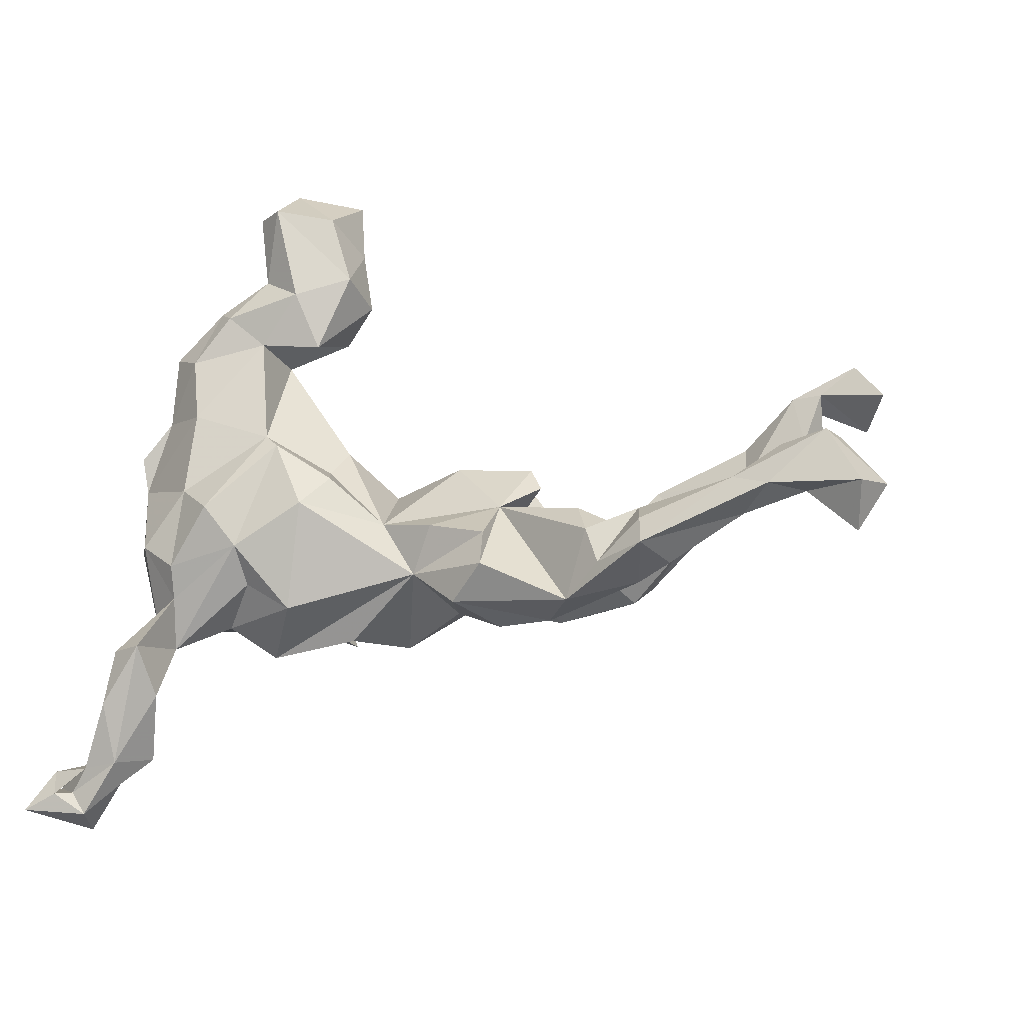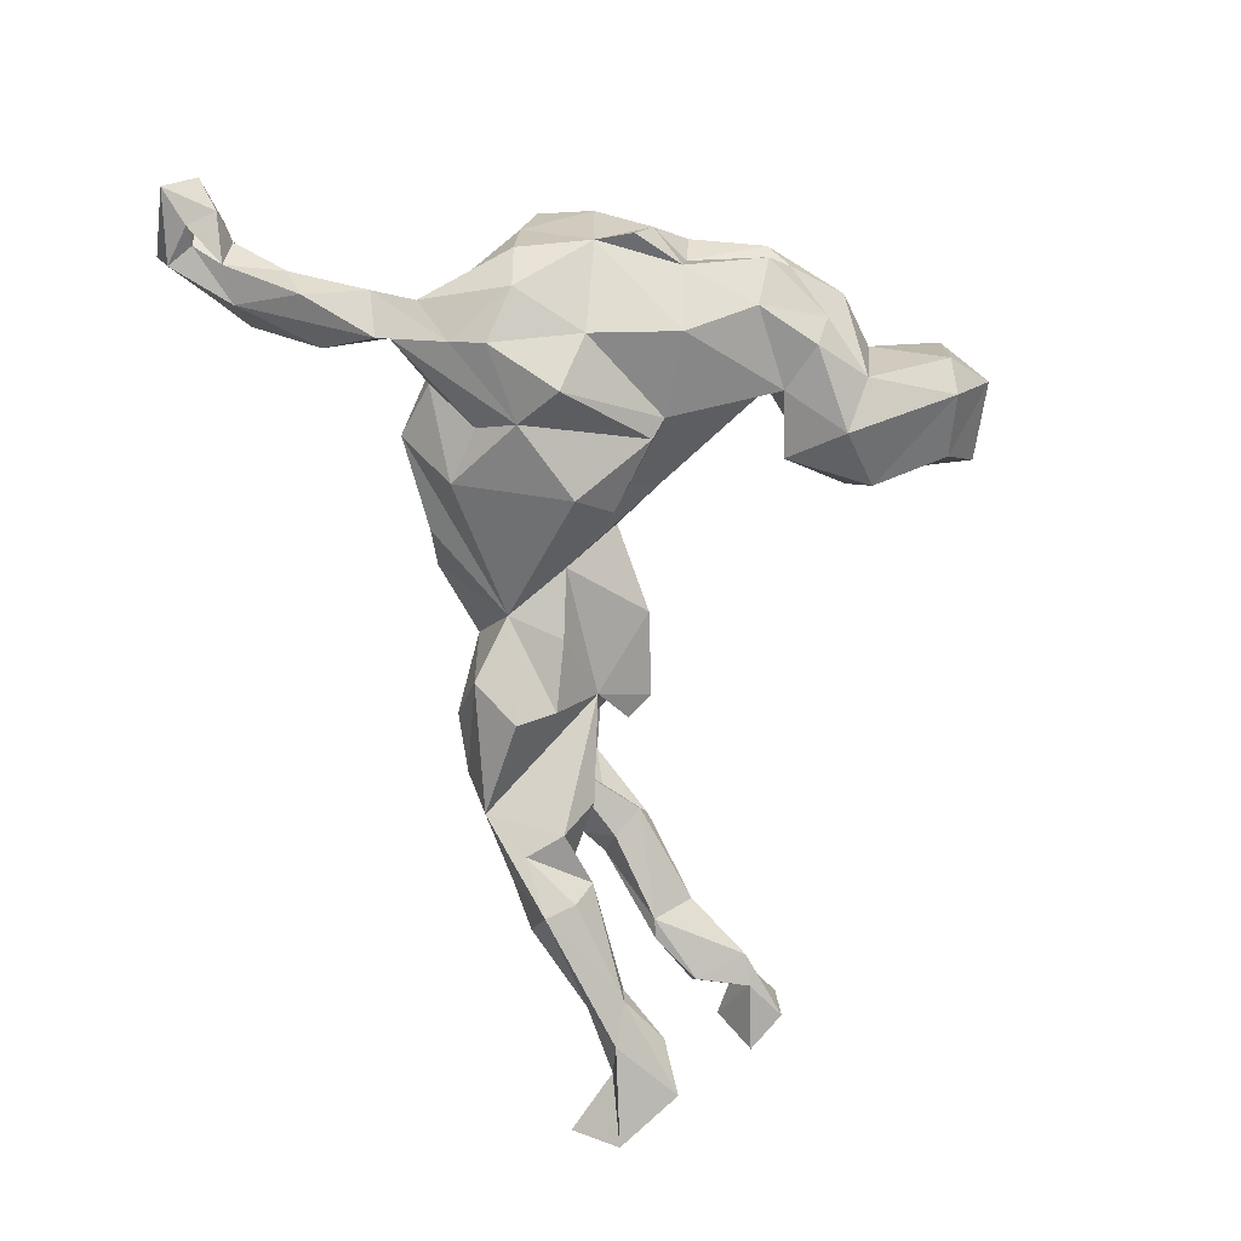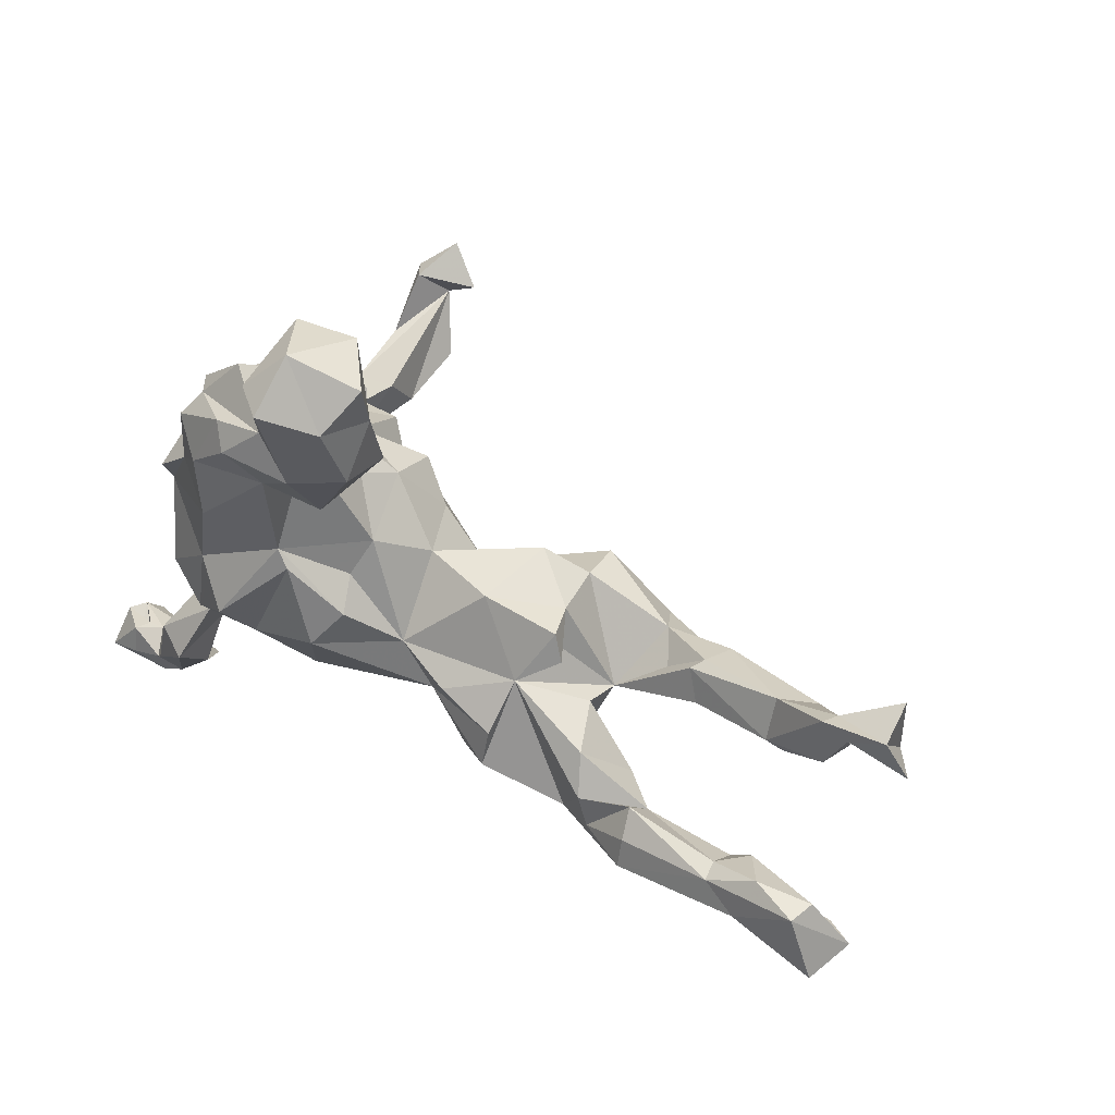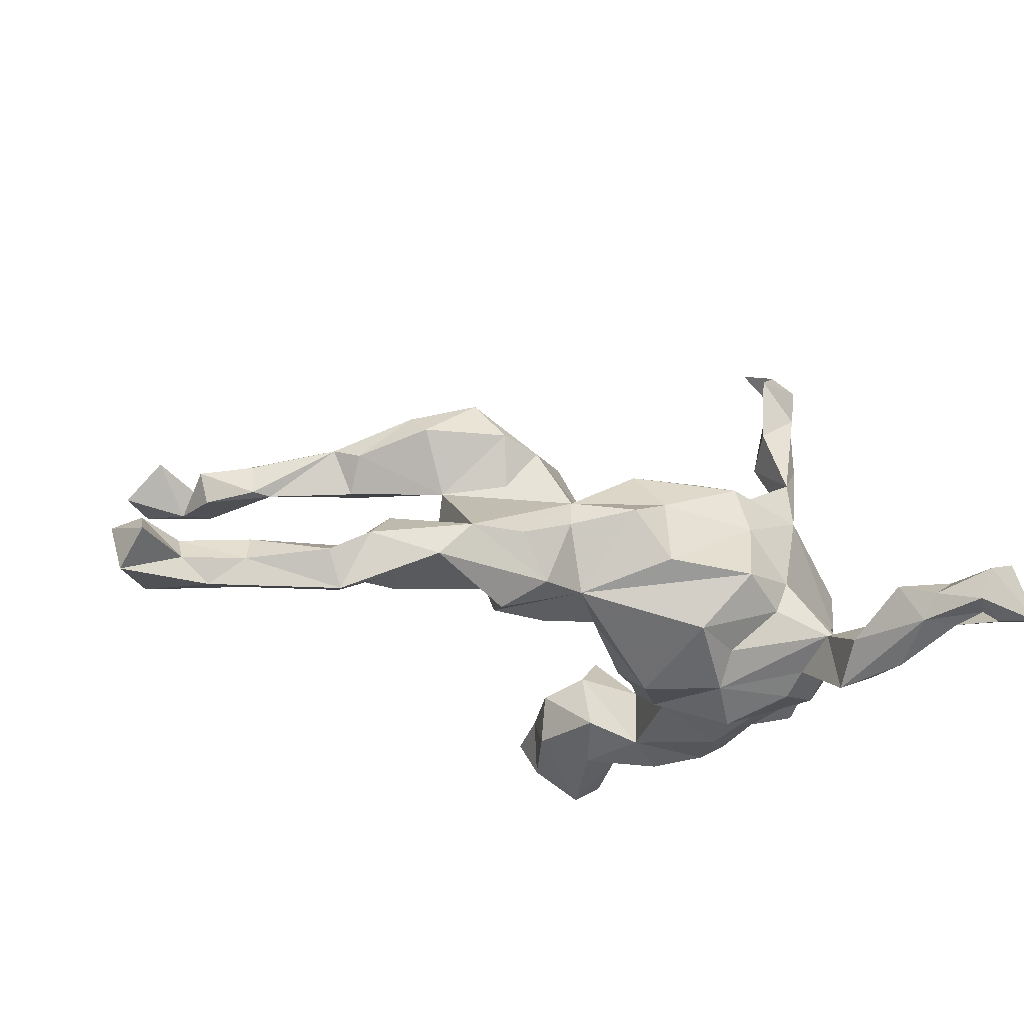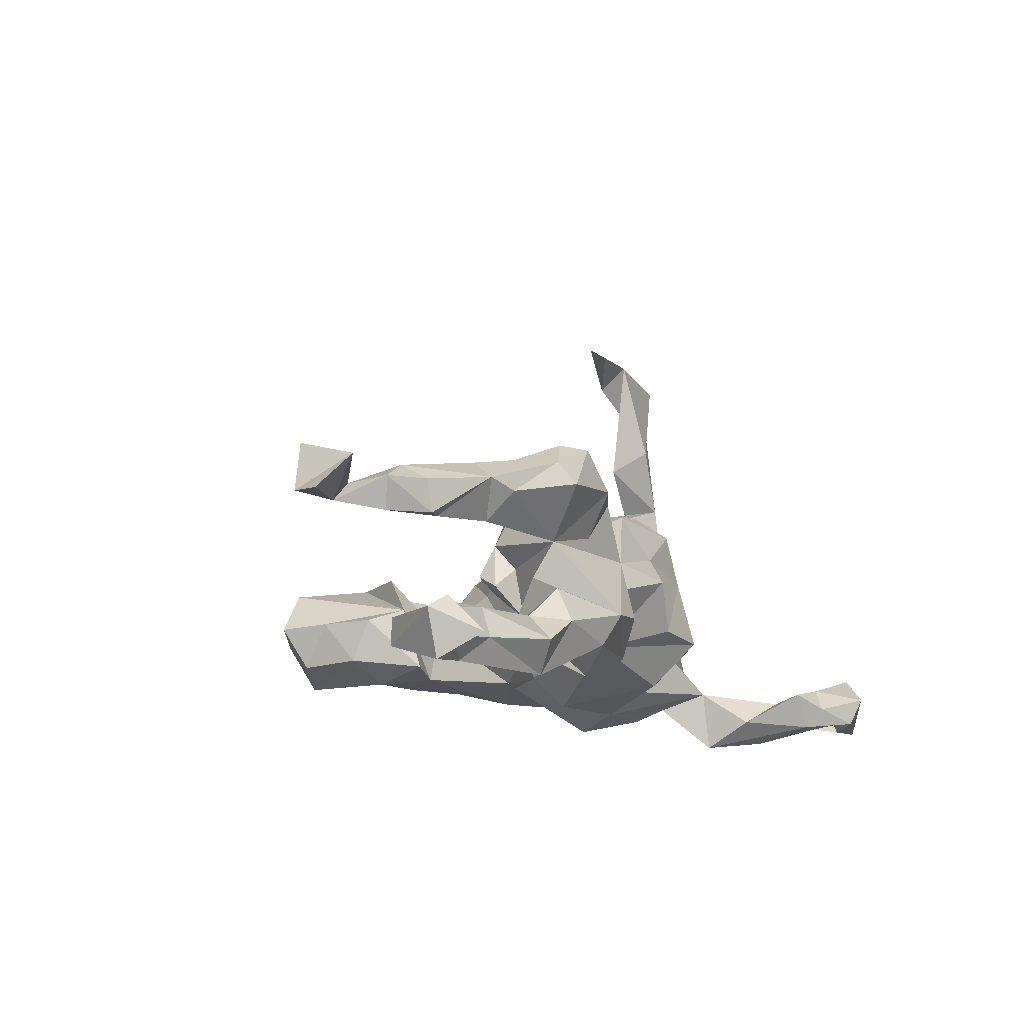
<metadata>
{"format":"obj","ext":"obj","renderer":"f3d","projection":"perspective","resolution":1024,"background":"white","views":[{"elev":-13.0,"azim":-156.9,"up":"+Y"},{"elev":-79.2,"azim":96.6,"up":"+Z"},{"elev":60.8,"azim":-143.8,"up":"+Y"},{"elev":-33.9,"azim":-19.9,"up":"+Z"},{"elev":-8.4,"azim":-74.3,"up":"+Z"}]}
</metadata>
<code>
v 0.525 -0.4948 -0.1361
v 0.5512 -0.5014 -0.2421
v 0.557 -0.4595 -0.1838
v 0.4967 -0.4763 -0.2393
v 0.5381 -0.4587 -0.1583
v 0.5108 -0.4373 -0.2165
v 0.494 -0.4324 -0.1938
v 0.467 -0.4252 -0.1898
v 0.4696 -0.4743 -0.2259
v 0.3994 -0.04538 0.5031
v 0.4125 0.0533 -0.1211
v 0.4474 0.05475 0.00559
v 0.4594 -0.5314 -0.1774
v 0.4468 -0.5107 -0.2251
v 0.3936 0.1828 -0.01098
v 0.3753 -0.02054 0.4689
v 0.3382 -0.07611 0.5038
v 0.4152 -0.05729 -0.123
v 0.3921 -0.3362 -0.2647
v 0.4215 -0.356 -0.2078
v 0.4157 0.1085 -0.1352
v 0.418 0.1354 -0.0648
v 0.3962 -0.4608 -0.1973
v 0.4395 -0.4432 -0.159
v 0.4509 -0.02723 0.05353
v 0.4409 -0.4369 -0.2354
v 0.3437 0.1877 0.03319
v 0.3544 -0.001853 0.5514
v 0.3692 -0.1525 -0.09766
v 0.361 -0.1953 -0.1537
v 0.3858 -0.2467 -0.2435
v 0.3664 0.1759 -0.05725
v 0.386 -0.01146 0.1329
v 0.315 -0.2366 -0.1701
v 0.4013 -0.368 -0.1858
v 0.3429 0.318 -0.08008
v 0.373 0.2895 -0.04215
v 0.3604 -0.08864 0.2767
v 0.3862 -0.4295 -0.2329
v 0.3678 -0.06274 -0.1952
v 0.3508 -0.1161 0.3754
v 0.3646 -0.08194 0.384
v 0.3516 -0.4196 -0.1704
v 0.3613 0.2869 -0.117
v 0.3497 -0.08306 0.1582
v 0.316 -0.3221 -0.225
v 0.3249 -0.2454 -0.2744
v 0.2836 -0.1412 0.4338
v 0.3034 -0.1562 -0.2003
v 0.4341 -0.04955 -0.02699
v 0.3093 0.3418 -0.02651
v 0.365 0.1688 -0.1276
v 0.3936 0.08574 0.06619
v 0.2979 -0.1051 -0.2225
v 0.3019 0.264 -0.1617
v 0.3154 0.2758 0.01448
v 0.3018 0.06314 0.1282
v 0.3117 -0.1438 0.1993
v 0.2752 0.1841 0.08198
v 0.3138 -0.1535 0.1095
v 0.2831 0.0305 0.1816
v 0.2949 0.3894 -0.04088
v 0.2902 -0.06313 0.2809
v 0.2927 -0.04663 0.5187
v 0.2802 0.1597 -0.1847
v 0.2775 -0.1328 0.3135
v 0.2554 0.3679 0.02766
v 0.2411 -0.09777 0.1768
v 0.2692 -0.1905 -0.04897
v 0.2244 -0.01451 -0.2446
v 0.2307 0.2102 0.0525
v 0.2721 0.3584 -0.1232
v 0.2938 0.02808 -0.1963
v 0.2386 0.3389 -0.1558
v 0.1834 -0.07786 -0.2135
v 0.1941 0.1347 0.09148
v 0.1952 -0.2121 0.03497
v 0.1969 0.4307 0.04153
v 0.2429 -0.1966 -0.1132
v 0.2157 0.4183 -0.0182
v 0.2069 0.5221 0.00973
v 0.1526 0.5754 -0.07337
v 0.1916 0.05876 0.1791
v 0.1836 0.405 -0.1239
v 0.1762 0.2693 -0.04661
v 0.1934 -0.112 0.1527
v 0.1801 0.2878 -0.1397
v 0.09979 0.1157 0.07186
v 0.1079 -0.1807 -0.1647
v 0.1974 0.52 -0.1247
v 0.1728 -0.2469 -0.0816
v 0.1629 0.1208 -0.1507
v 0.1808 -0.1364 -0.1709
v 0.1798 -0.1935 0.1268
v 0.1536 0.0264 0.1474
v 0.1291 0.354 0.05506
v 0.1493 0.521 -0.1576
v 0.1369 0.1008 -0.1626
v 0.1067 0.5407 0.02508
v 0.1296 0.1554 0.01837
v 0.0591 0.1041 -0.04473
v 0.1031 0.05925 0.1498
v 0.1129 0.3675 -0.1516
v 0.08371 0.3116 -0.008597
v 0.06144 0.5044 -0.1199
v 0.1296 -0.1415 0.1604
v 0.03105 0.3968 -0.1099
v 0.03982 0.01783 0.1124
v 0.03414 -0.2248 -0.06815
v 0.04335 -0.1893 0.06703
v 0.0695 -0.01276 -0.2028
v 0.04225 0.5465 -0.04516
v 0.09512 -0.07217 0.1653
v 0.08444 0.2781 -0.1201
v 0.005874 -0.1439 0.1452
v 0.04095 0.4599 -0.0367
v 0.06876 0.06031 -0.09545
v 0.04109 0.03691 -0.1502
v 0.0273 0.3654 -0.03168
v -0.09348 -0.1287 -0.1069
v -0.04086 -0.04614 0.09789
v -0.0298 -0.2282 0.01615
v -0.03571 -0.03943 -0.1025
v -0.1254 -0.1709 0.04326
v -0.001108 0.03603 0.02428
v -0.1307 -0.1795 -0.005533
v -0.1139 -0.07935 0.1757
v -0.1416 0.03634 0.1345
v -0.1327 -0.05385 -0.1286
v -0.1857 -0.1619 0.1389
v -0.1296 0.06763 -0.004756
v -0.2291 -0.01789 -0.06282
v -0.1779 -0.1854 -0.1353
v -0.2331 -0.07571 -0.1404
v -0.2038 -0.05135 0.2345
v -0.2135 -0.007976 0.1602
v -0.2974 -0.1523 0.2207
v -0.2551 0.05688 0.01026
v -0.2338 0.03399 0.06708
v -0.2398 -0.1329 -0.168
v -0.2323 -0.2193 -0.06884
v -0.2342 -0.1378 0.07482
v -0.3378 -0.101 0.05754
v -0.3205 -0.2156 -0.07068
v -0.3707 -0.1945 -0.1261
v -0.2499 -0.1781 0.153
v -0.3868 -0.1546 0.148
v -0.2393 -0.005216 0.0237
v -0.3638 -0.03684 0.1678
v -0.2807 0.02037 -0.009225
v -0.4103 -0.08619 -0.142
v -0.4351 -0.05742 0.1857
v -0.3331 -0.0627 -0.003092
v -0.3313 -0.1112 0.2263
v -0.4396 -0.1339 -0.03529
v -0.4061 -0.1264 0.1841
v -0.4051 -0.03313 0.1073
v -0.3797 -0.0403 -0.09374
v -0.4814 -0.07066 0.1255
v -0.482 -0.1695 -0.09404
v -0.4481 0.01937 0.1026
v -0.4798 -0.02195 0.07591
v -0.4613 0.02899 0.1243
v -0.4777 0.001486 0.1771
v -0.4334 -0.1432 -0.1508
v -0.5165 -0.1252 -0.1845
v -0.5054 -0.1028 -0.08635
v -0.4909 -0.05535 -0.118
v -0.5078 -0.08141 -0.1608
v -0.5455 -0.1503 -0.1294
v -0.5992 0.08065 0.111
v -0.5194 -0.04261 0.1445
v -0.6511 -0.03032 -0.1246
v -0.6127 0.02198 0.06816
v -0.6436 0.02014 0.06978
v -0.6551 0.069 0.1475
v -0.6474 0.02694 0.1245
v -0.7016 0.143 0.1132
v -0.658 -0.03018 -0.1568
v -0.6892 0.1523 0.08666
v -0.6685 -0.08424 -0.1348
v -0.6595 -0.0683 -0.0866
v -0.7199 -0.04868 -0.1749
v -0.7697 -0.05927 -0.1398
v -0.73 0.06711 0.1188
v -0.713 0.07429 0.06583
v -0.6924 -0.03332 -0.08074
v -0.7299 0.02017 -0.1318
v -0.7972 0.09995 0.1444
v -0.7385 0.1536 0.08103
v -0.818 0.02694 -0.1154
v -0.7735 -0.03949 -0.09682
v -0.7805 0.1931 0.1675
v -0.7937 0.1968 0.09025
v -0.8408 0.1445 0.08612
v -0.8082 0.03115 -0.1576
v -0.8666 -0.0601 -0.1834
v -0.8425 -0.06902 -0.08509
v -0.8483 -0.1283 -0.1424
v -0.887 -0.05176 -0.1061
f 110 94 115
f 106 115 94
f 124 110 115
f 77 94 110
f 149 136 143
f 139 143 136
f 157 149 143
f 135 136 149
f 163 164 149
f 152 149 164
f 157 163 149
f 171 164 163
f 60 58 68
f 61 68 58
f 86 60 68
f 45 60 33
f 25 33 60
f 53 33 25
f 50 25 60
f 86 106 94
f 113 115 106
f 60 86 94
f 113 106 86
f 77 60 94
f 95 86 68
f 12 53 25
f 57 33 53
f 121 115 113
f 108 121 113
f 124 115 121
f 95 113 86
f 102 113 95
f 83 95 68
f 59 57 53
f 45 33 57
f 137 146 130
f 142 130 146
f 135 137 130
f 147 146 137
f 135 130 127
f 121 127 130
f 102 108 113
f 125 121 108
f 76 102 95
f 27 53 15
f 12 15 53
f 51 27 15
f 59 53 27
f 156 147 137
f 154 156 137
f 159 147 156
f 135 154 137
f 152 156 154
f 143 146 147
f 136 135 127
f 88 108 102
f 76 88 102
f 125 108 88
f 83 76 95
f 57 76 83
f 71 88 76
f 76 57 59
f 71 76 59
f 56 59 27
f 149 152 154
f 172 156 152
f 135 149 154
f 128 136 127
f 121 128 127
f 139 136 128
f 125 128 121
f 100 88 71
f 56 71 59
f 85 71 56
f 51 56 27
f 172 152 164
f 131 139 128
f 100 71 85
f 67 85 56
f 51 67 56
f 78 85 67
f 80 67 51
f 85 96 104
f 78 104 96
f 78 96 85
f 80 78 67
f 81 78 80
f 14 9 4
f 5 4 9
f 2 14 4
f 39 9 14
f 99 104 78
f 81 99 78
f 116 104 99
f 82 99 81
f 90 82 81
f 112 99 82
f 58 66 63
f 17 63 66
f 45 58 63
f 38 58 60
f 45 38 60
f 63 38 45
f 61 58 45
f 83 68 61
f 57 61 45
f 57 83 61
f 41 66 58
f 48 66 41
f 42 41 58
f 42 58 38
f 17 38 63
f 17 66 48
f 10 17 48
f 10 48 41
f 10 41 42
f 17 42 38
f 16 42 17
f 16 10 42
f 28 10 16
f 64 16 17
f 28 16 64
f 28 64 17
f 28 17 10
f 133 144 145
f 160 145 144
f 65 11 73
f 40 73 11
f 92 65 73
f 52 11 65
f 126 133 120
f 140 120 133
f 141 133 126
f 124 141 126
f 144 133 141
f 124 144 141
f 18 40 11
f 54 73 40
f 49 54 40
f 70 73 54
f 30 40 18
f 30 49 40
f 75 54 49
f 93 34 79
f 30 79 34
f 89 93 79
f 75 34 93
f 91 89 79
f 75 93 89
f 69 91 79
f 120 89 91
f 109 120 91
f 111 89 120
f 77 109 91
f 122 120 109
f 29 30 18
f 69 30 29
f 31 49 30
f 30 34 31
f 20 31 34
f 35 34 46
f 47 46 34
f 8 24 5
f 1 5 24
f 7 8 5
f 20 24 8
f 5 1 3
f 2 3 1
f 4 5 3
f 13 1 24
f 2 1 13
f 23 13 24
f 191 188 196
f 179 196 188
f 200 191 196
f 187 188 191
f 197 200 196
f 192 191 200
f 173 179 188
f 183 196 179
f 173 188 187
f 192 187 191
f 182 187 192
f 198 192 200
f 199 198 200
f 184 192 198
f 168 179 173
f 182 173 187
f 184 183 181
f 166 181 183
f 192 184 181
f 197 183 184
f 192 181 182
f 170 182 181
f 199 184 198
f 197 184 199
f 197 199 200
f 173 167 168
f 151 168 167
f 182 167 173
f 179 168 169
f 165 169 168
f 166 179 169
f 165 166 169
f 183 179 166
f 182 170 167
f 160 167 170
f 166 170 181
f 151 158 132
f 153 132 158
f 145 151 132
f 167 158 151
f 155 158 167
f 165 168 151
f 145 165 151
f 160 170 166
f 132 134 140
f 120 140 134
f 145 132 140
f 133 145 140
f 166 165 145
f 160 166 145
f 98 92 70
f 73 70 92
f 75 98 70
f 118 92 98
f 129 120 134
f 111 98 75
f 111 75 89
f 123 111 120
f 75 70 54
f 34 75 49
f 47 34 49
f 47 49 31
f 19 47 31
f 39 46 47
f 19 31 20
f 35 20 34
f 24 20 35
f 43 35 46
f 26 20 8
f 43 24 35
f 23 24 43
f 39 43 46
f 23 43 39
f 14 23 39
f 6 7 3
f 4 3 7
f 2 6 3
f 8 7 6
f 26 8 6
f 26 4 7
f 26 7 5
f 9 26 5
f 39 26 9
f 19 20 26
f 39 19 26
f 4 6 2
f 26 6 4
f 14 2 13
f 14 13 23
f 183 197 196
f 39 47 19
f 101 100 85
f 92 101 85
f 88 100 101
f 117 101 92
f 87 85 104
f 138 131 132
f 123 132 131
f 139 131 138
f 150 138 132
f 148 150 132
f 139 138 150
f 36 32 44
f 52 44 32
f 72 36 44
f 37 32 36
f 62 37 36
f 15 32 37
f 125 101 123
f 117 123 101
f 131 125 123
f 88 101 125
f 128 125 131
f 143 148 132
f 139 148 143
f 161 157 143
f 162 143 159
f 147 159 143
f 22 52 32
f 55 44 52
f 146 143 142
f 124 142 143
f 130 142 124
f 144 124 143
f 11 21 22
f 52 22 21
f 12 11 22
f 15 22 32
f 121 130 124
f 50 11 12
f 15 12 22
f 124 122 110
f 109 110 122
f 126 122 124
f 120 122 126
f 18 11 50
f 25 50 12
f 29 18 50
f 110 109 77
f 69 29 50
f 60 69 50
f 77 69 60
f 91 69 77
f 97 90 84
f 80 84 90
f 103 97 84
f 82 90 97
f 74 103 84
f 107 97 103
f 114 107 103
f 105 97 107
f 116 105 107
f 82 97 105
f 72 74 84
f 74 72 55
f 44 55 72
f 87 74 55
f 65 87 55
f 103 74 87
f 114 103 87
f 104 114 87
f 87 92 85
f 139 150 148
f 143 132 153
f 155 153 158
f 65 55 52
f 92 87 65
f 118 117 92
f 118 123 117
f 129 132 123
f 144 143 153
f 155 144 153
f 160 144 155
f 21 11 52
f 111 123 118
f 79 30 69
f 160 155 167
f 111 118 98
f 134 132 129
f 129 123 120
f 105 112 82
f 116 99 112
f 194 178 180
f 171 180 178
f 190 194 180
f 193 178 194
f 189 178 193
f 189 193 194
f 119 114 104
f 36 72 84
f 119 107 114
f 172 174 162
f 161 162 174
f 159 172 162
f 175 174 172
f 143 162 161
f 171 161 174
f 62 36 84
f 80 62 84
f 177 175 172
f 186 174 175
f 163 161 171
f 180 171 174
f 185 175 177
f 176 185 177
f 186 175 185
f 190 186 185
f 186 180 174
f 190 180 186
f 116 107 119
f 104 116 119
f 112 105 116
f 195 190 189
f 178 189 190
f 194 195 189
f 194 190 195
f 51 15 37
f 172 159 156
f 62 51 37
f 163 157 161
f 176 172 164
f 62 80 51
f 176 177 172
f 176 164 171
f 178 176 171
f 178 185 176
f 190 185 178
f 90 81 80

</code>
